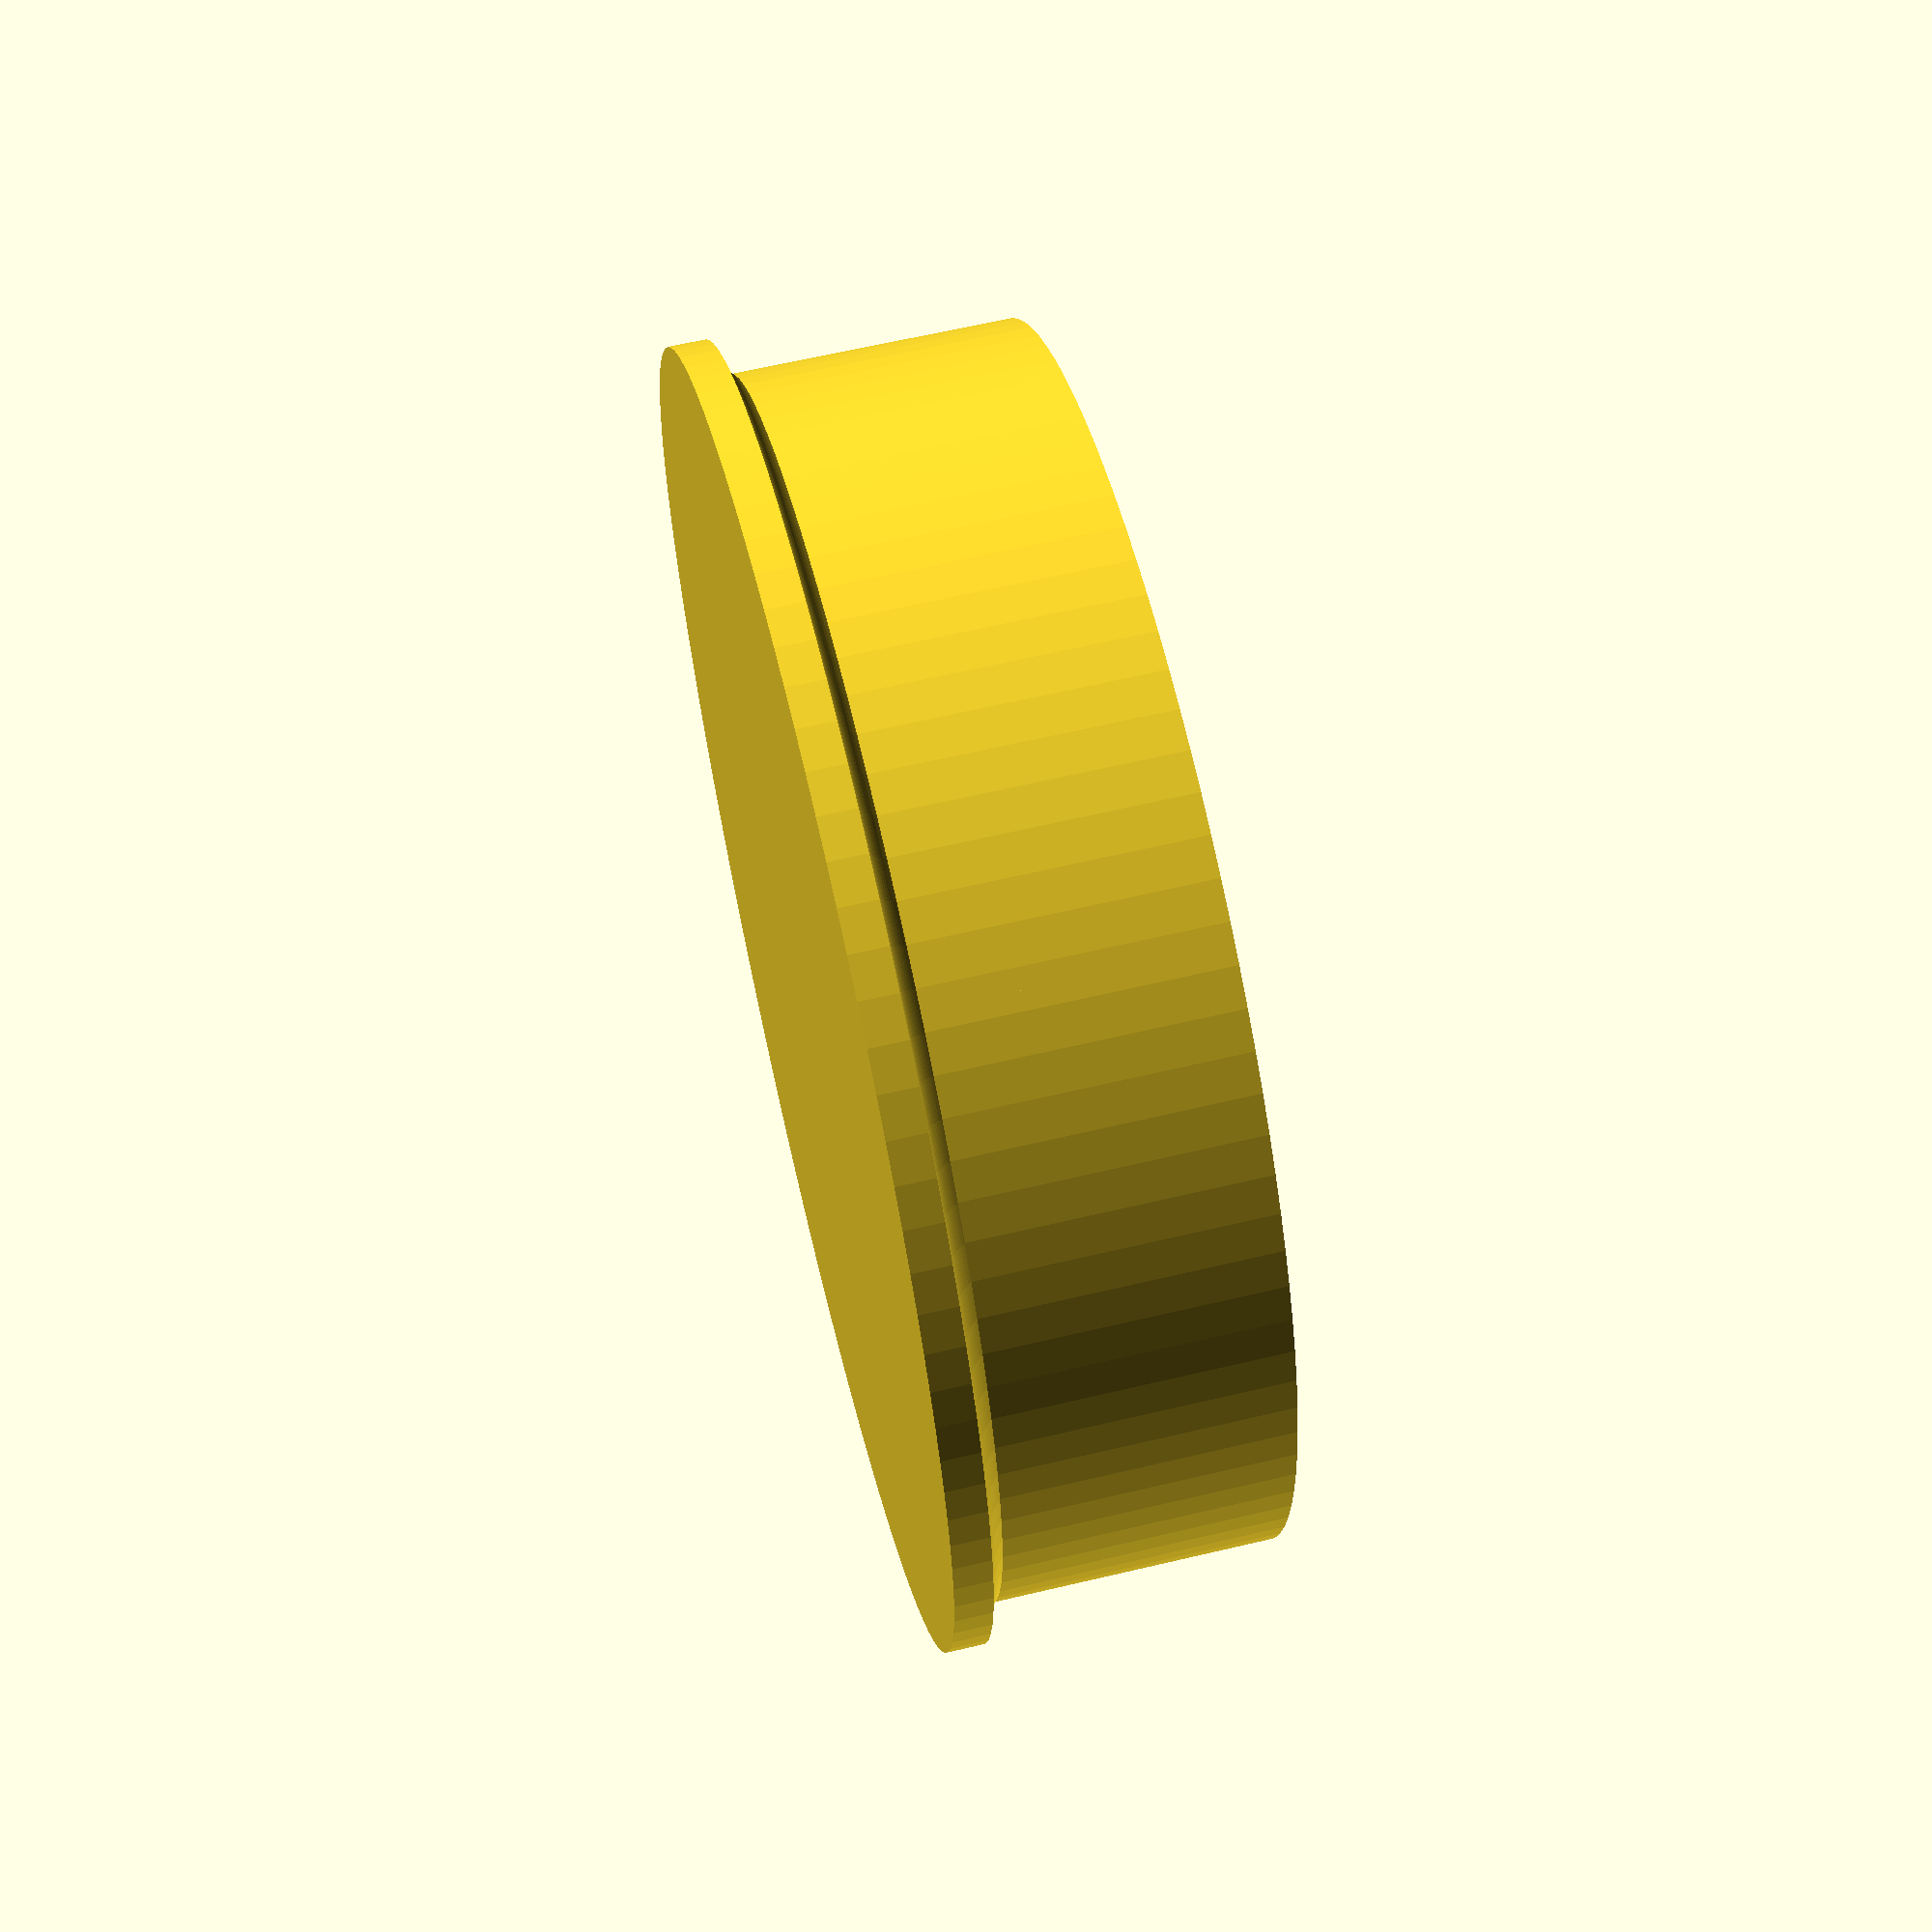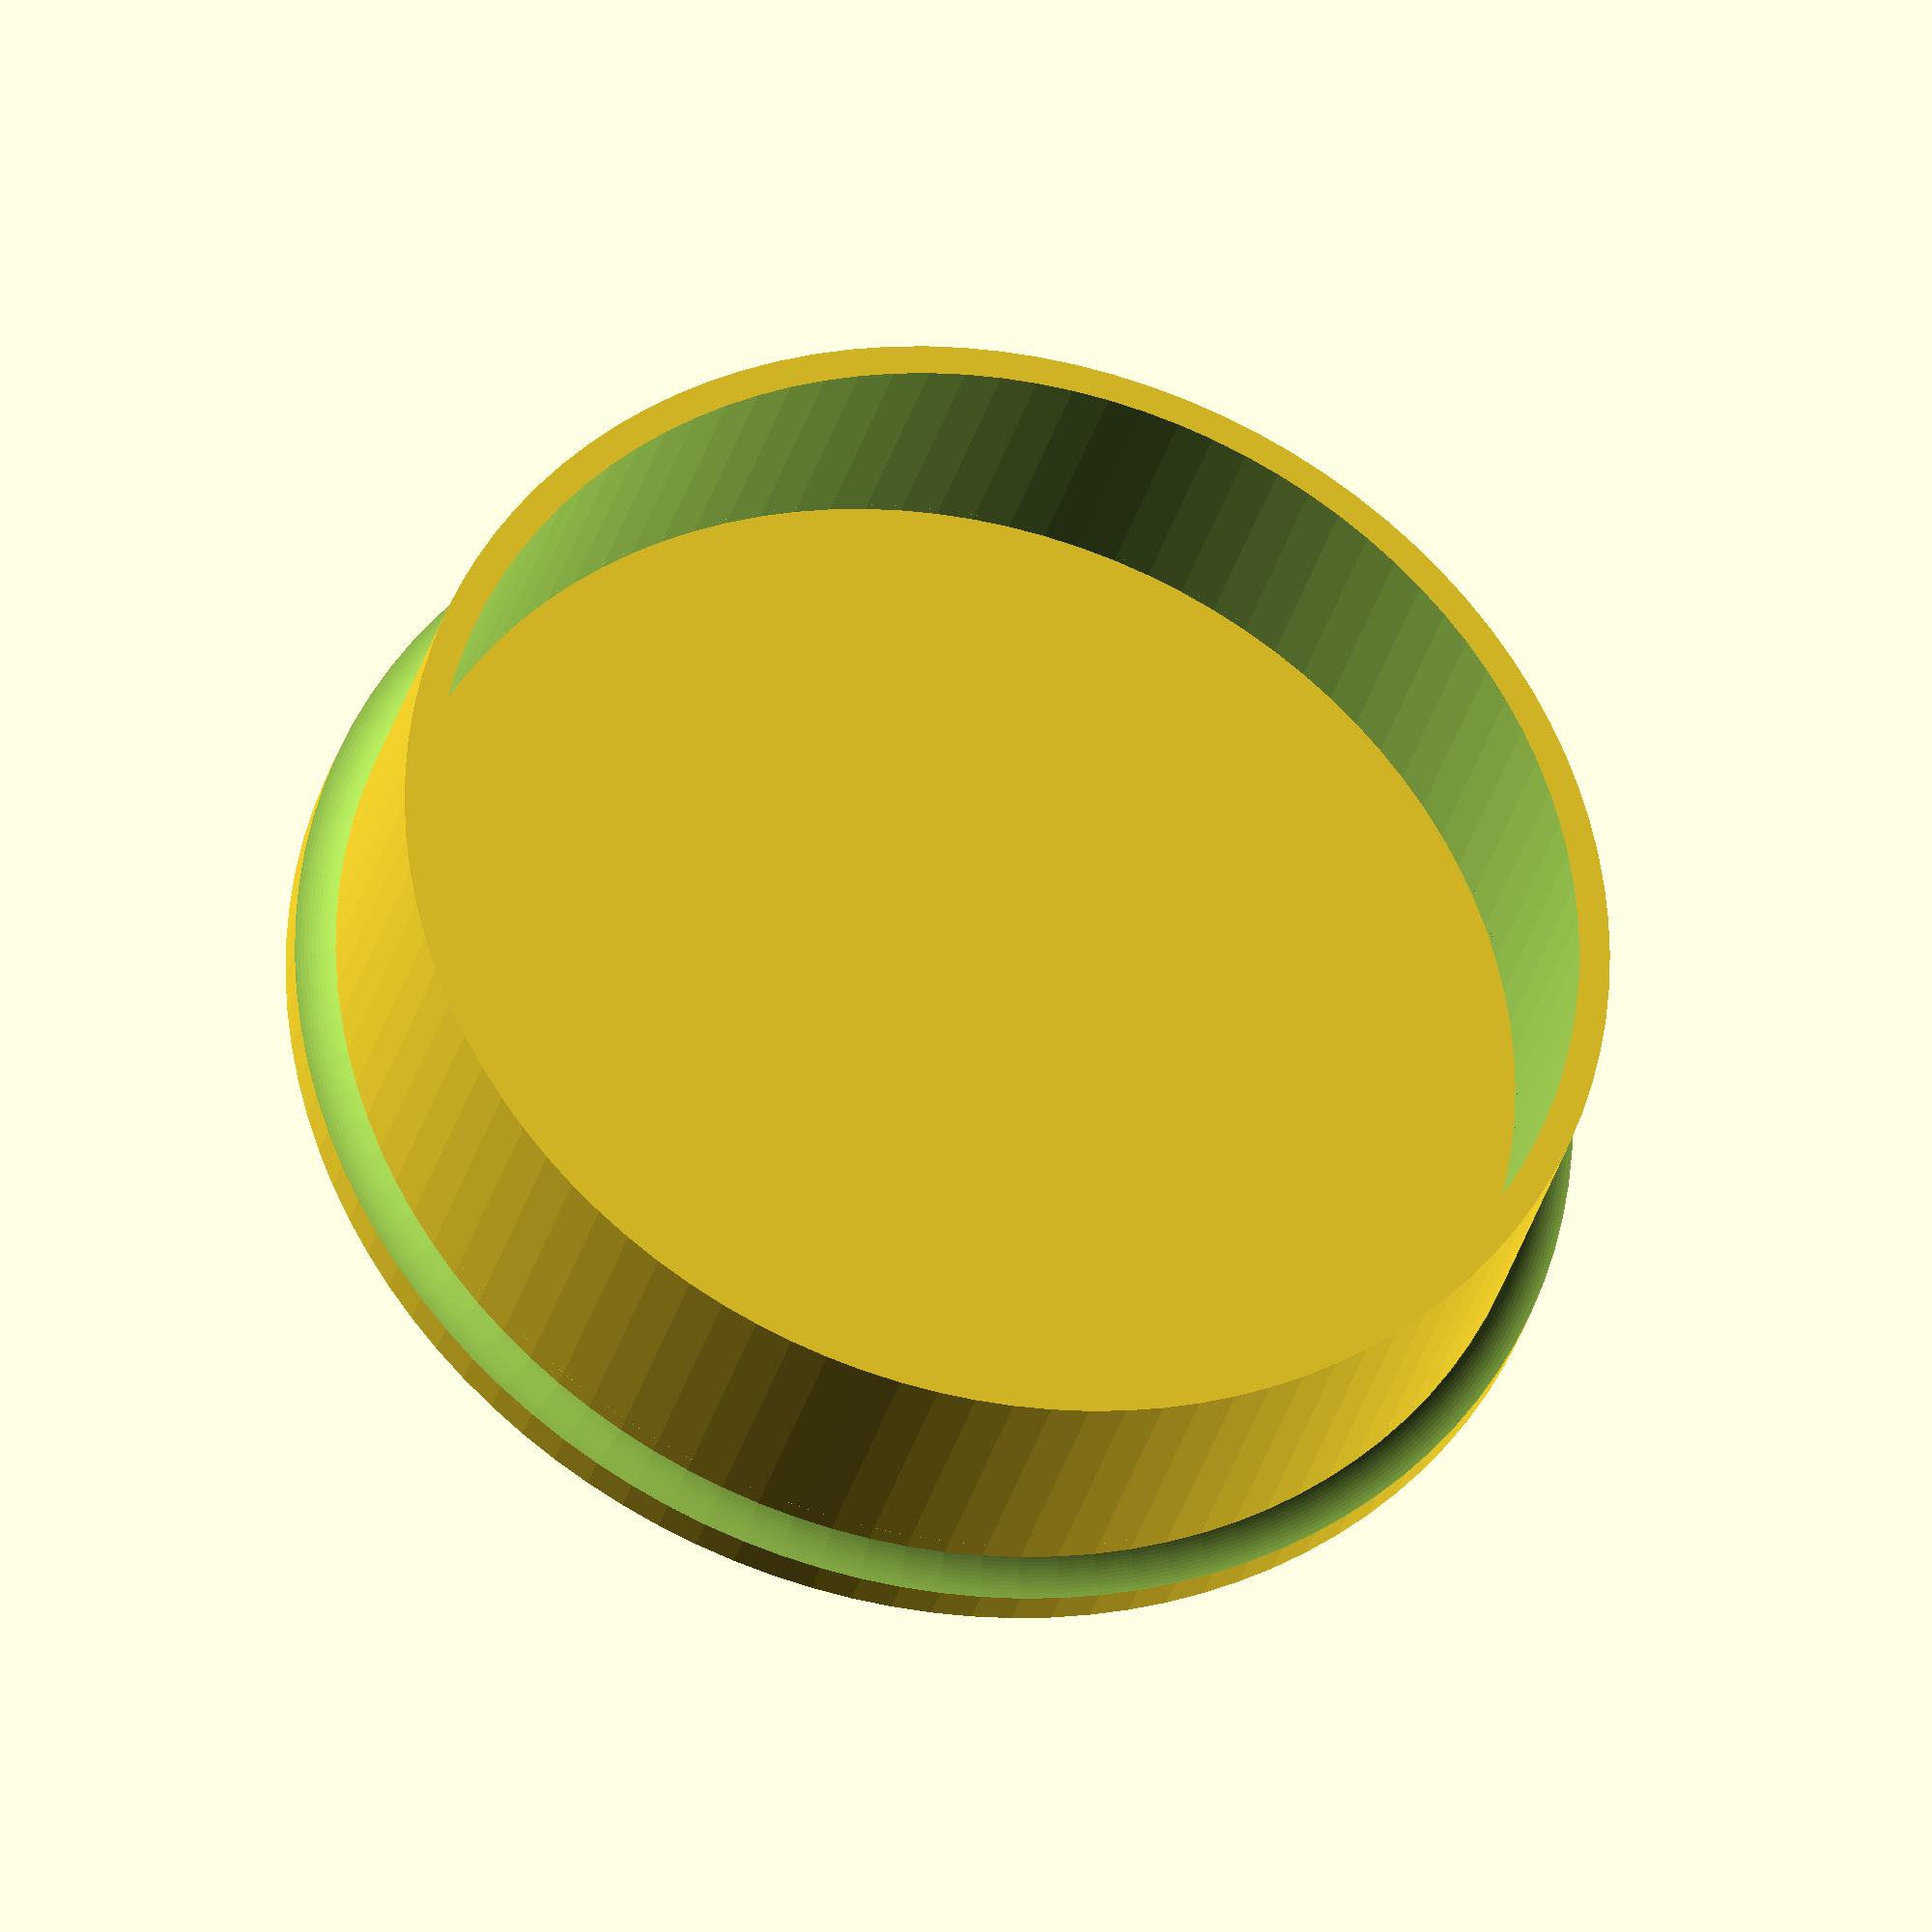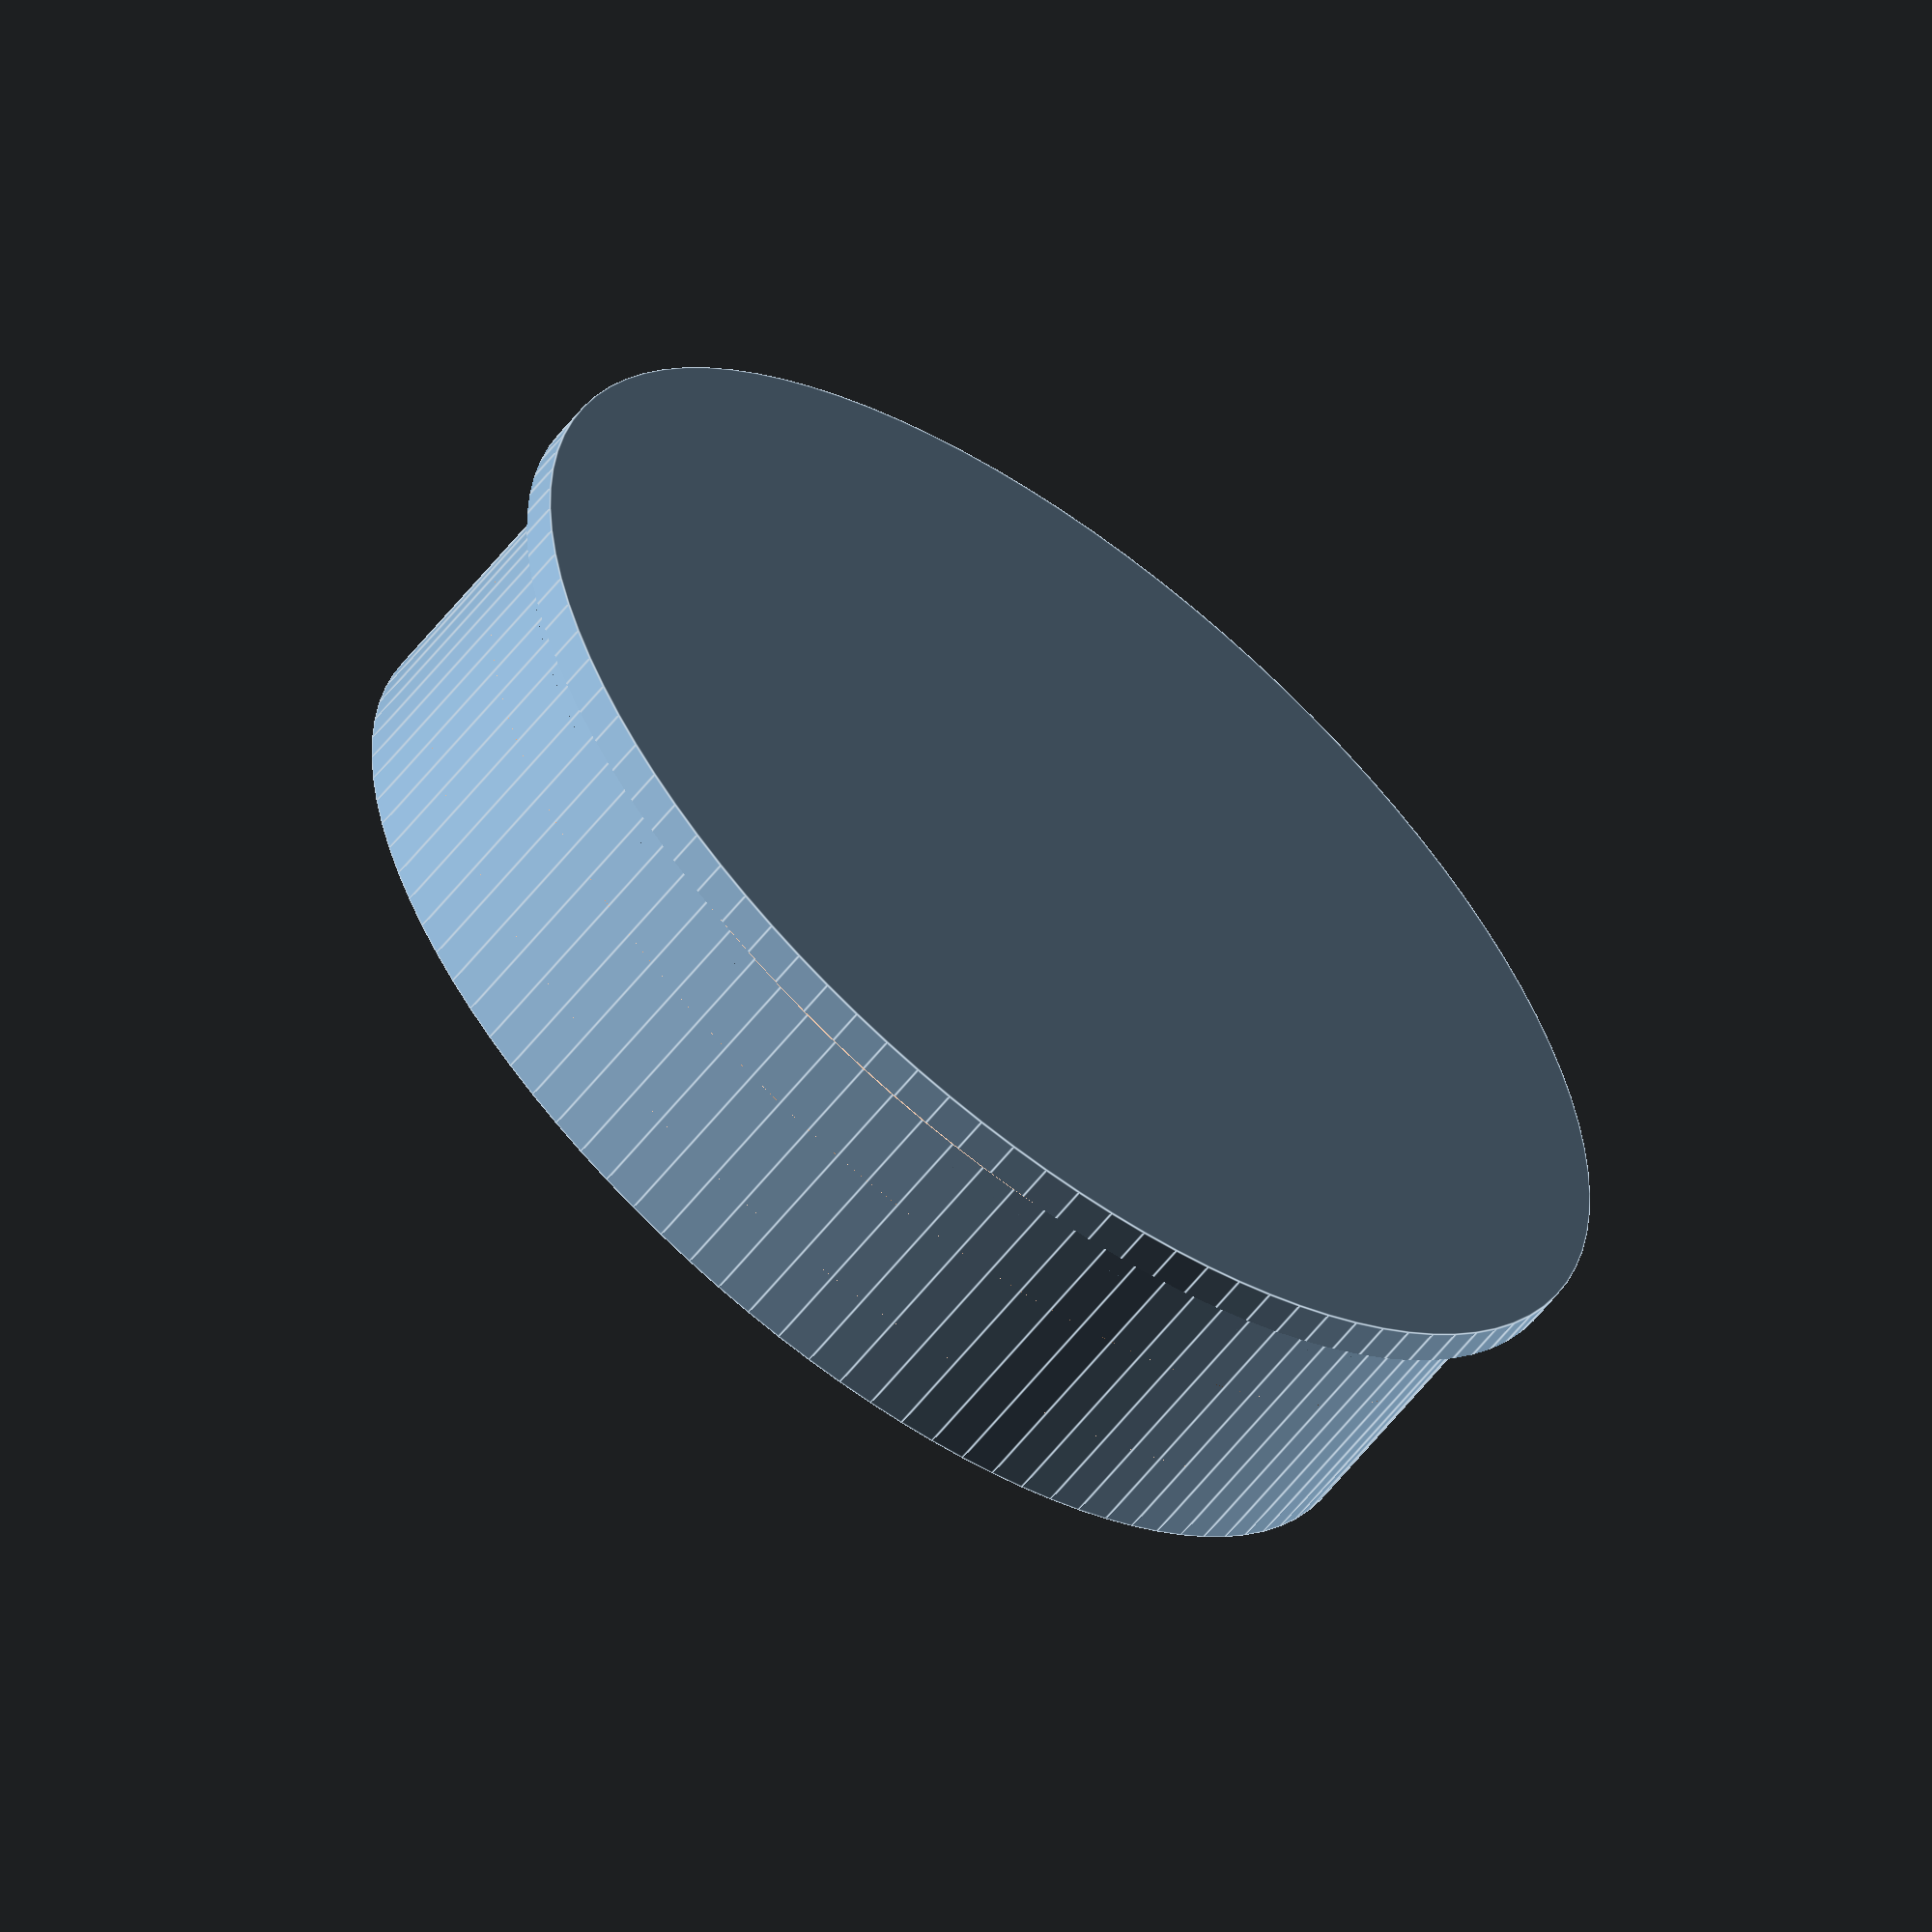
<openscad>
fn=100;
rotate([0,180,0]) {
    difference() {
        cylinder(h=25, d=99, $fn=fn);
        translate([0,0,-1]) {
            cylinder(h=25, d=94, $fn=fn);
        }
    };


    difference() {
        translate([0,0, 21]) {
            cylinder(h=6, d=105, $fn=fn);
        };

        rotate_extrude(convexity = 10, $fn = 100)
        translate([50, 14, 0]) {
            circle(d = 14, $fn = 100);
        };
        rotate_extrude(convexity = 10, $fn = 100)
        translate([53, 19, 0]) {
            circle(d = 10, $fn = 100);
        };
    }

}
</openscad>
<views>
elev=117.2 azim=91.3 roll=283.5 proj=p view=solid
elev=32.1 azim=294.6 roll=345.9 proj=o view=solid
elev=239.4 azim=98.2 roll=37.9 proj=o view=edges
</views>
